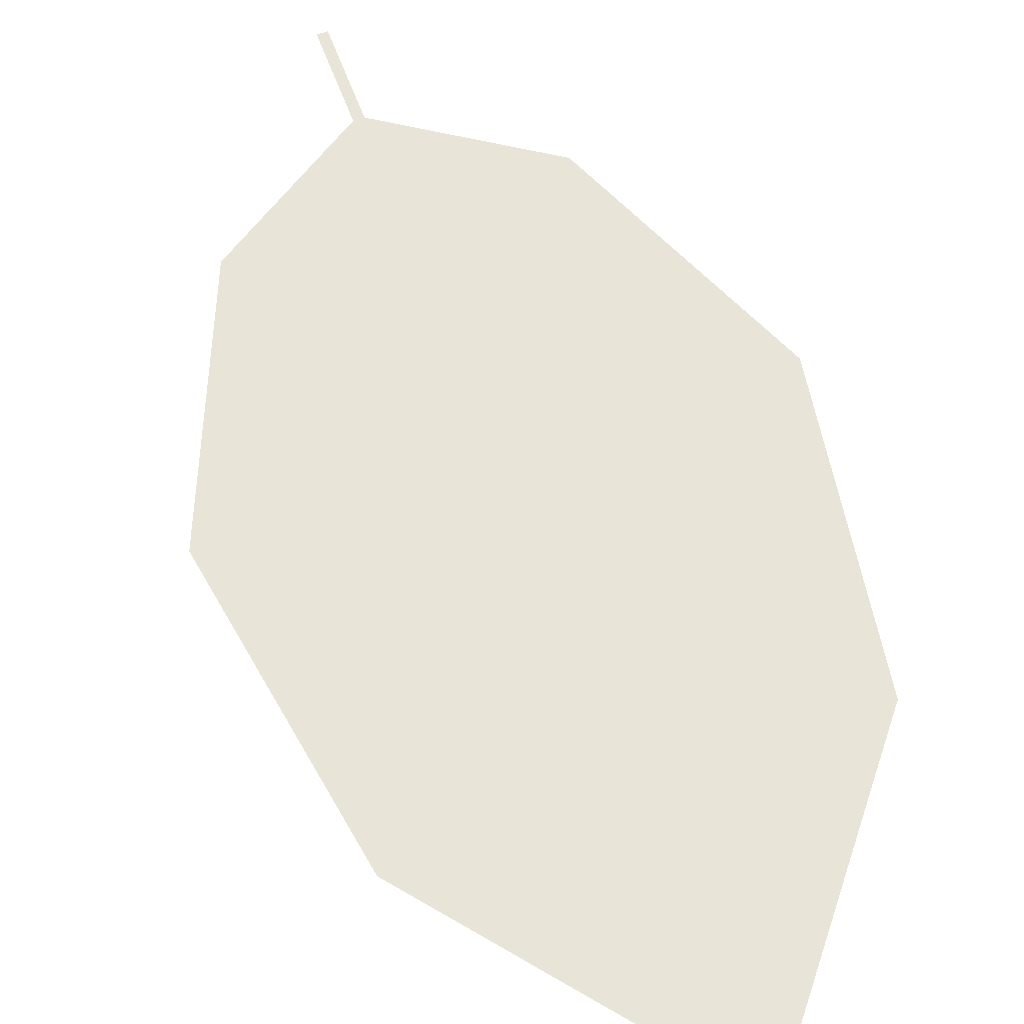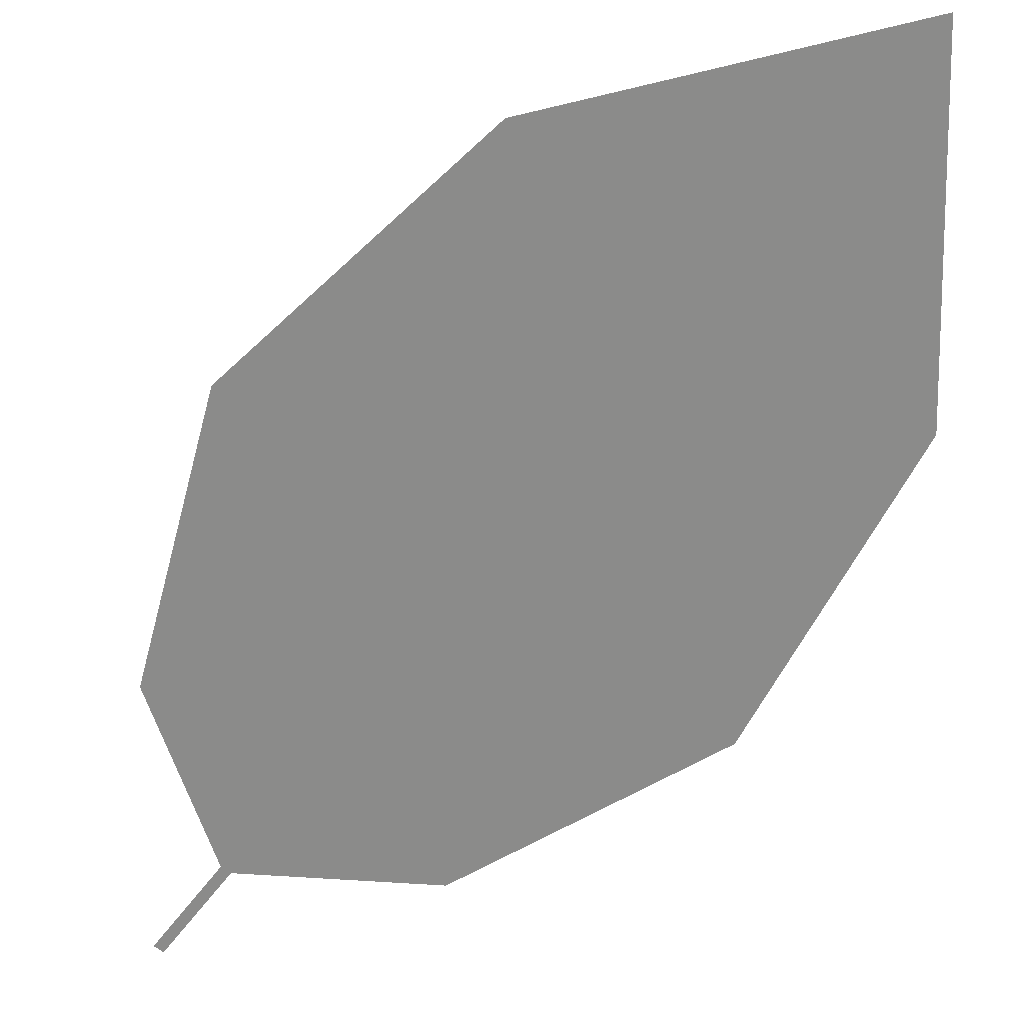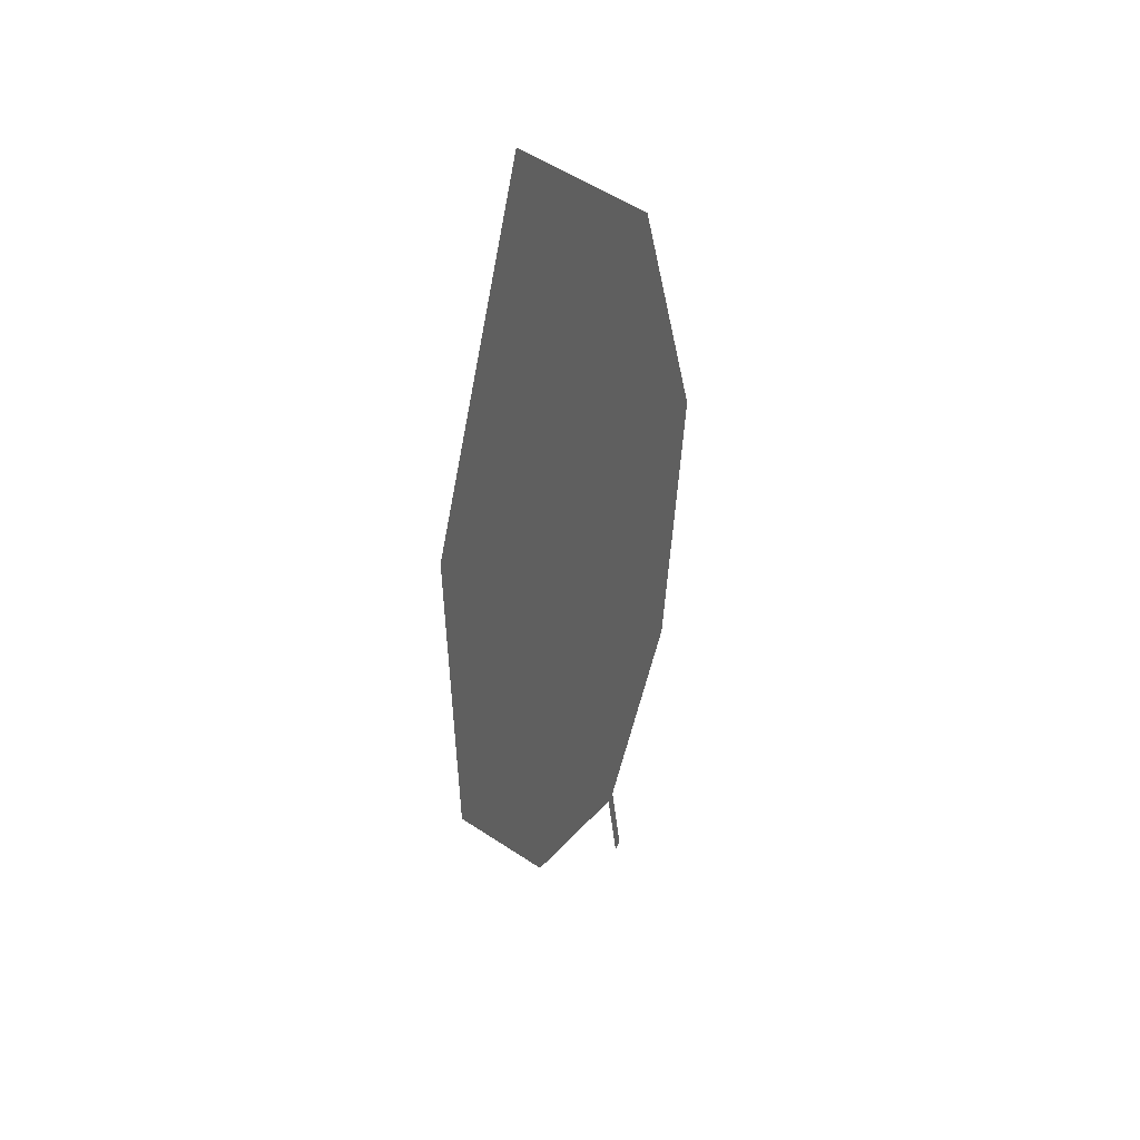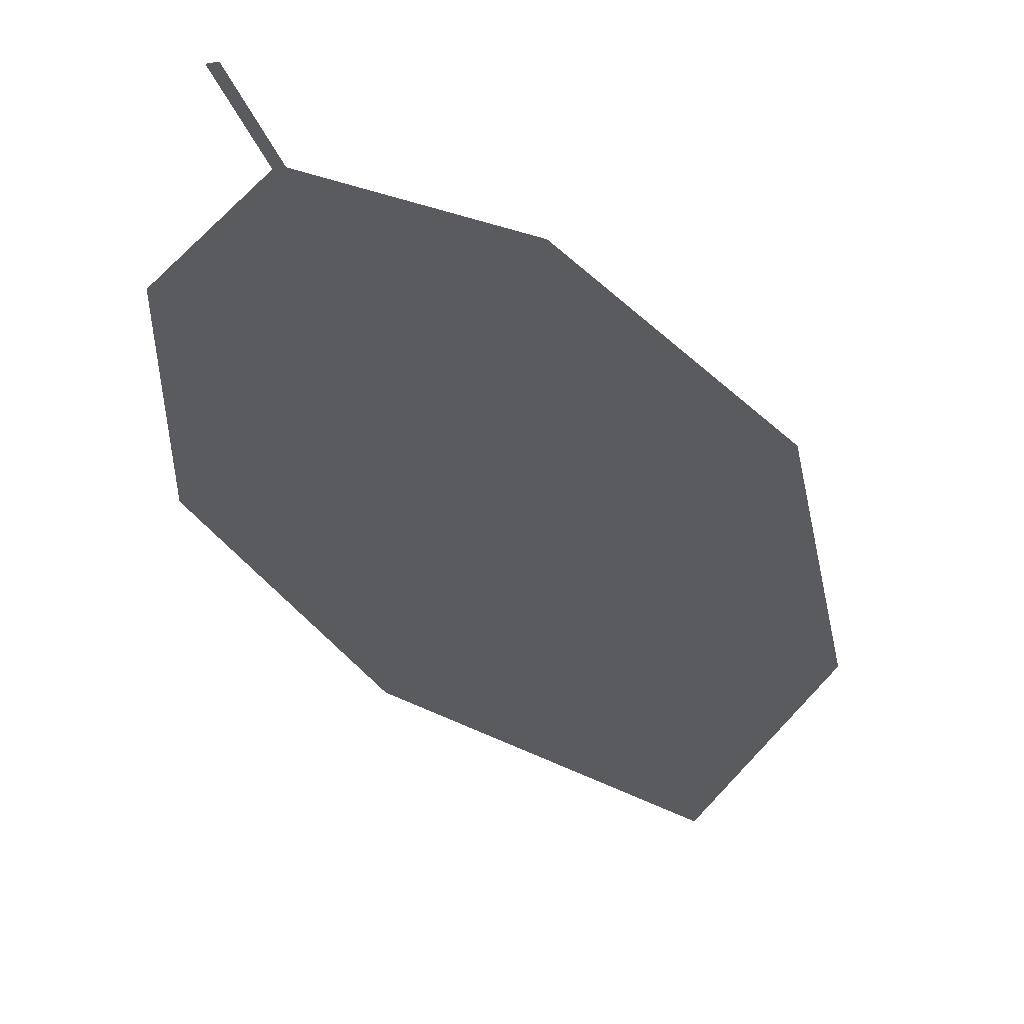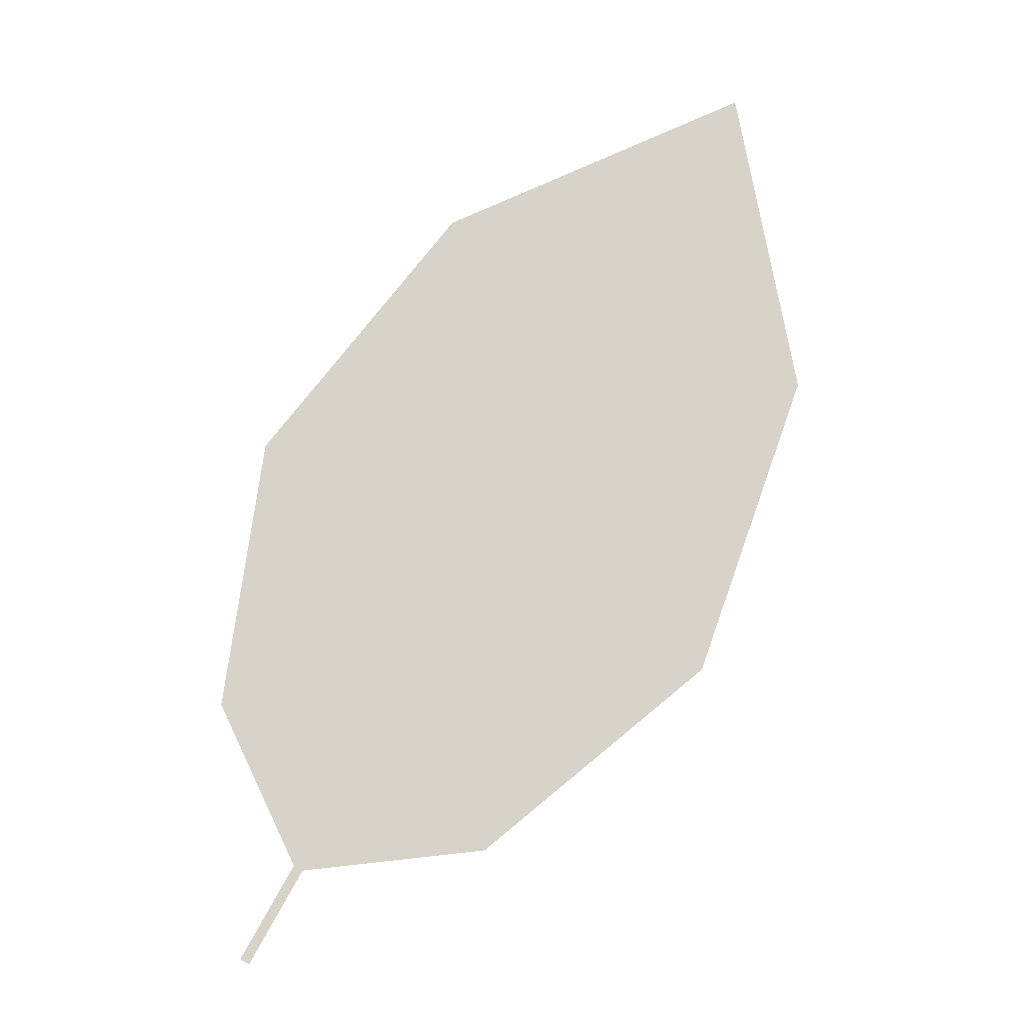
<metadata>
{"format":"obj","ext":"obj","renderer":"f3d","projection":"perspective","resolution":1024,"background":"white","views":[{"elev":47.4,"azim":132.5,"up":"+Z"},{"elev":-75.8,"azim":115.2,"up":"+Z"},{"elev":24.2,"azim":123.4,"up":"+Y"},{"elev":-24.8,"azim":-6.4,"up":"+Z"},{"elev":-9.5,"azim":16.5,"up":"+Y"}]}
</metadata>
<code>
o Leaves.030_leaves.030
v -0.359 0.139 1.426
v -0.3523 0.1521 1.423
v -0.3603 0.1397 1.426
v -0.3536 0.1528 1.423
v -0.3354 0.2517 1.407
v -0.3659 0.1761 1.422
v -0.3623 0.2159 1.416
v -0.2827 0.2234 1.402
v -0.2922 0.2703 1.397
v -0.2964 0.1806 1.41
v -0.3264 0.155 1.418
f 1 2 4 3
f 8 5 4 2
f 5 7 6 4
f 8 9 5
f 2 11 10 8

</code>
